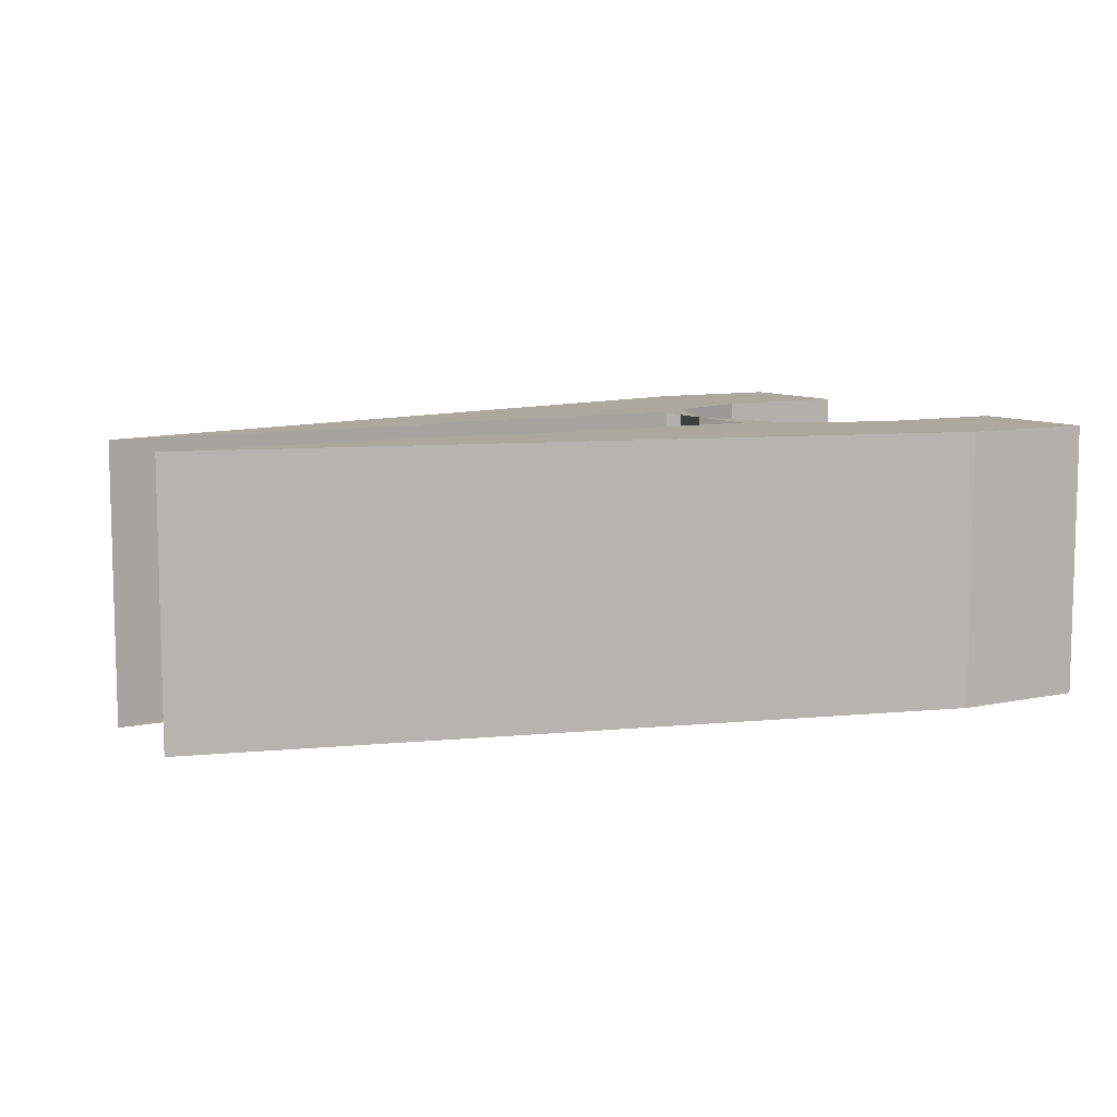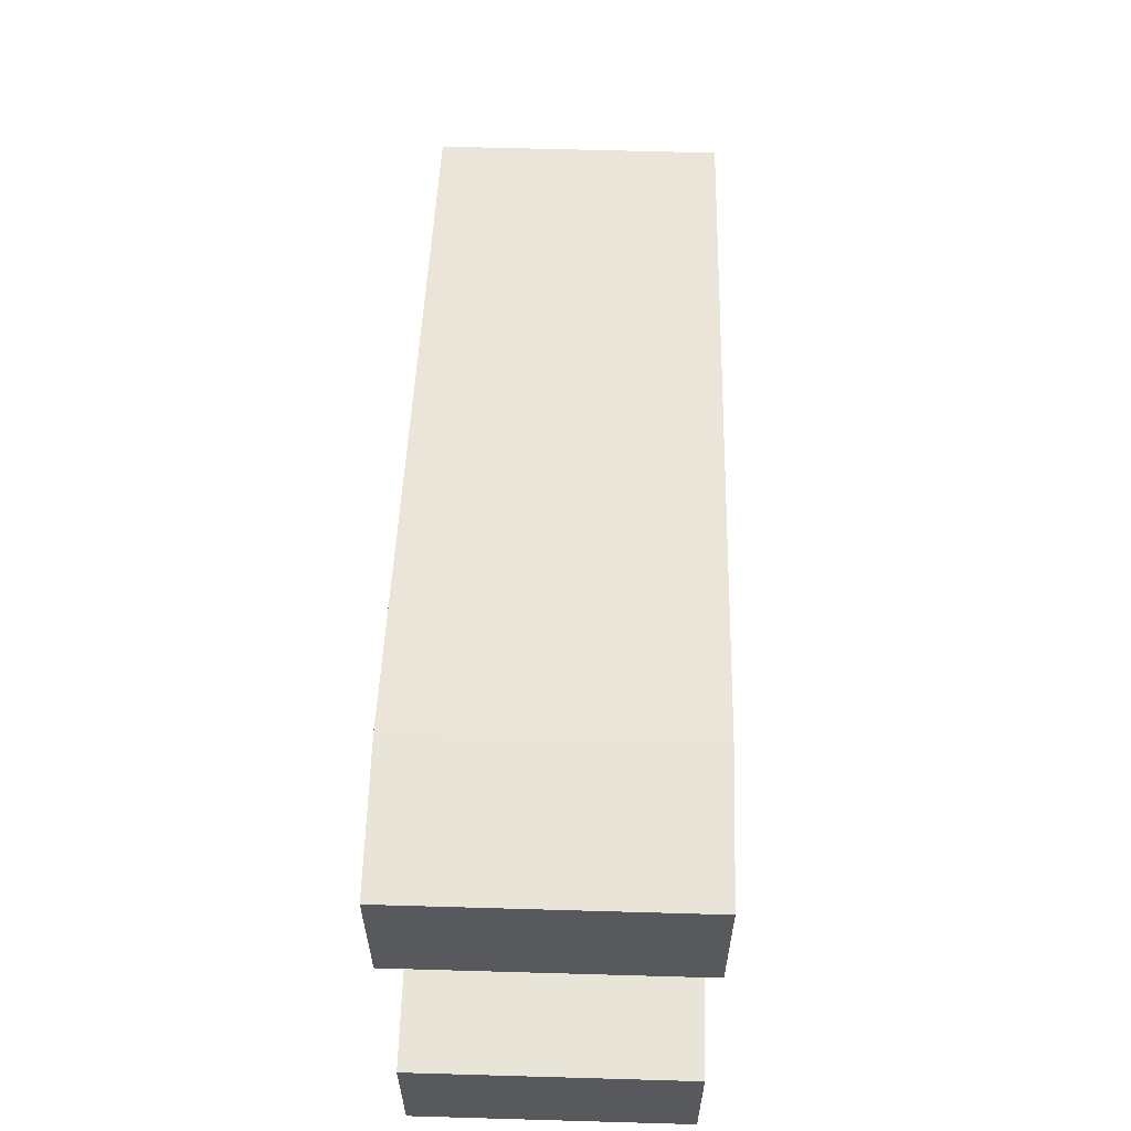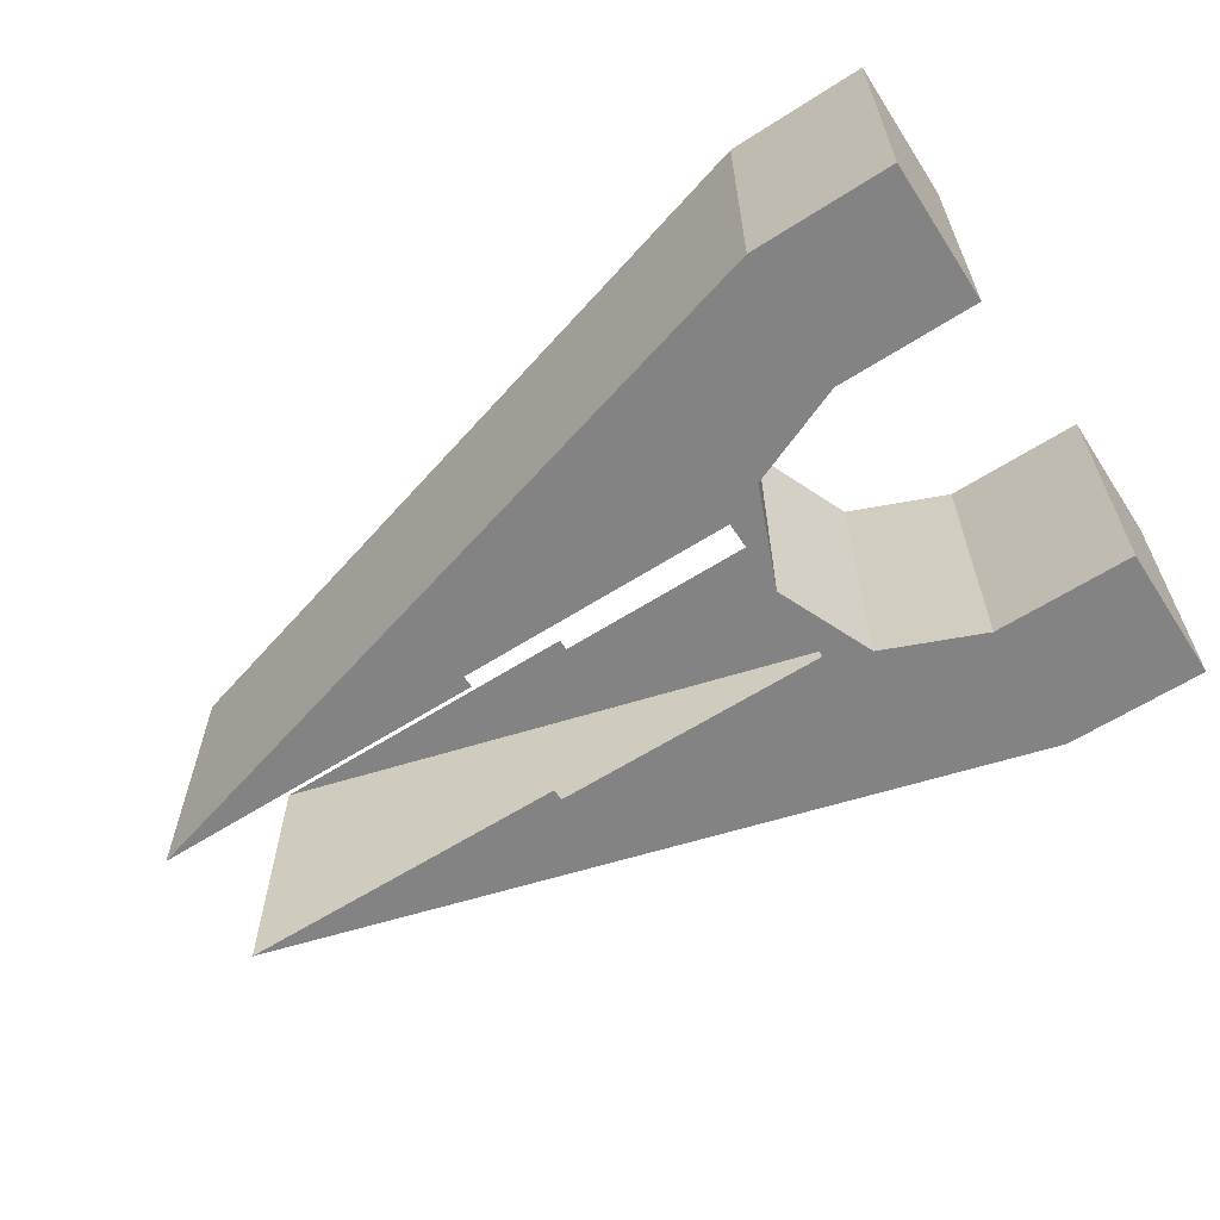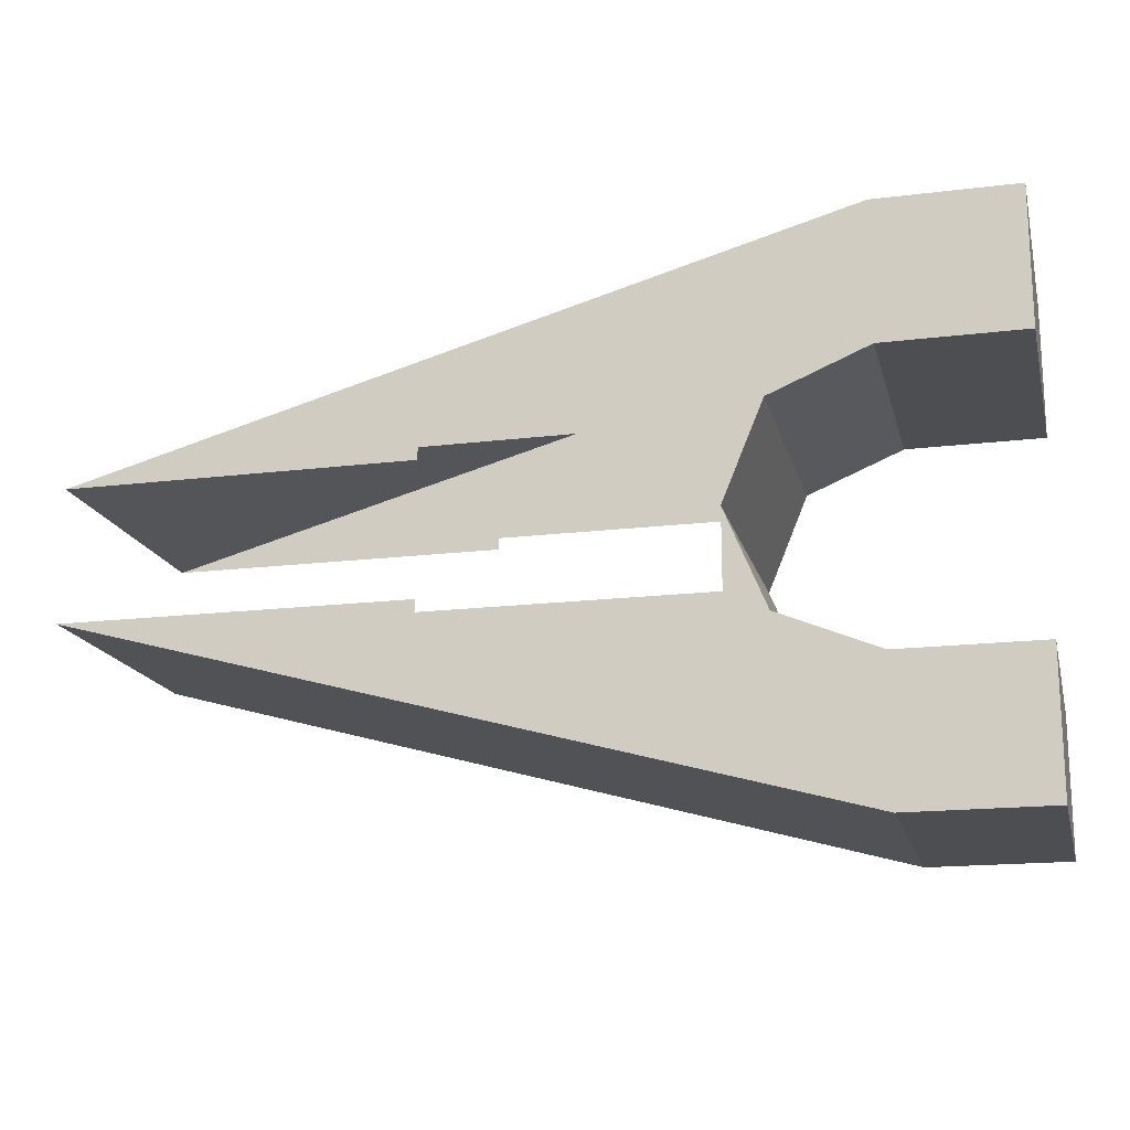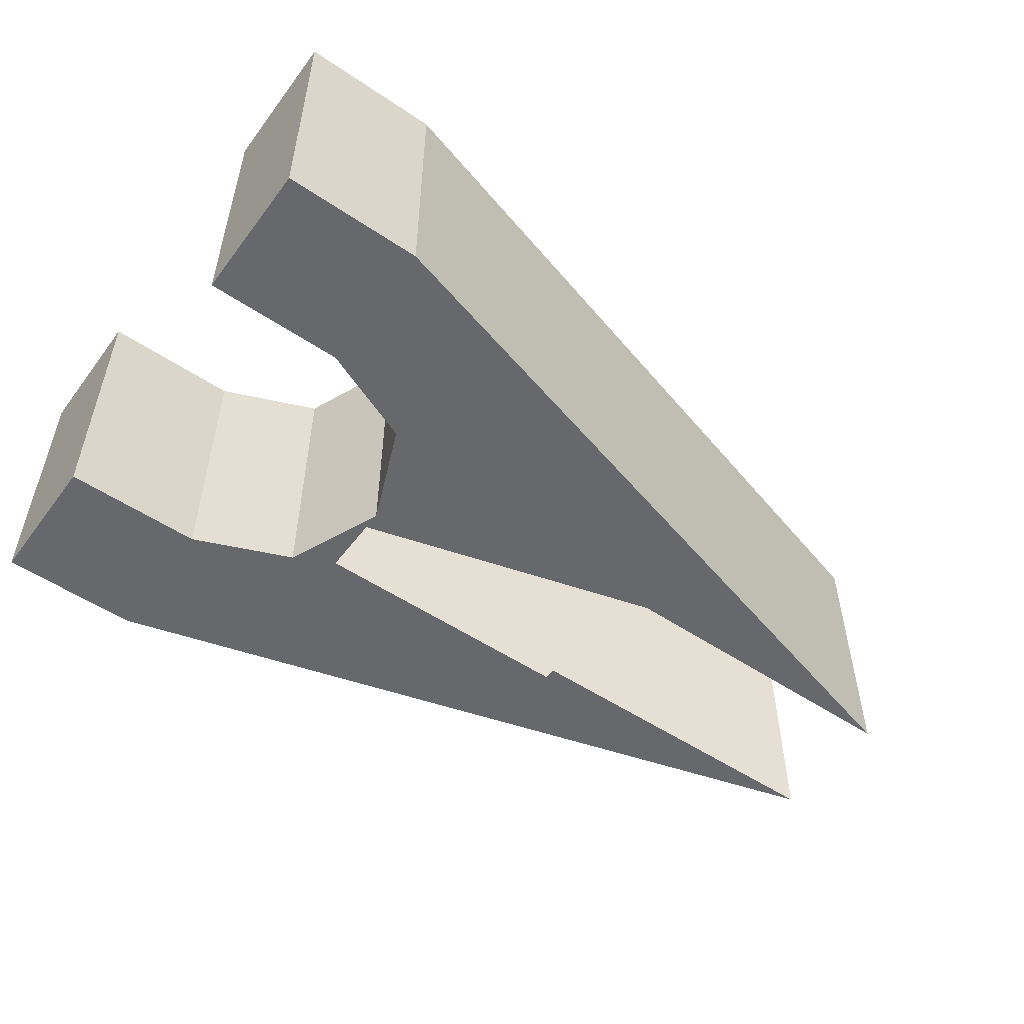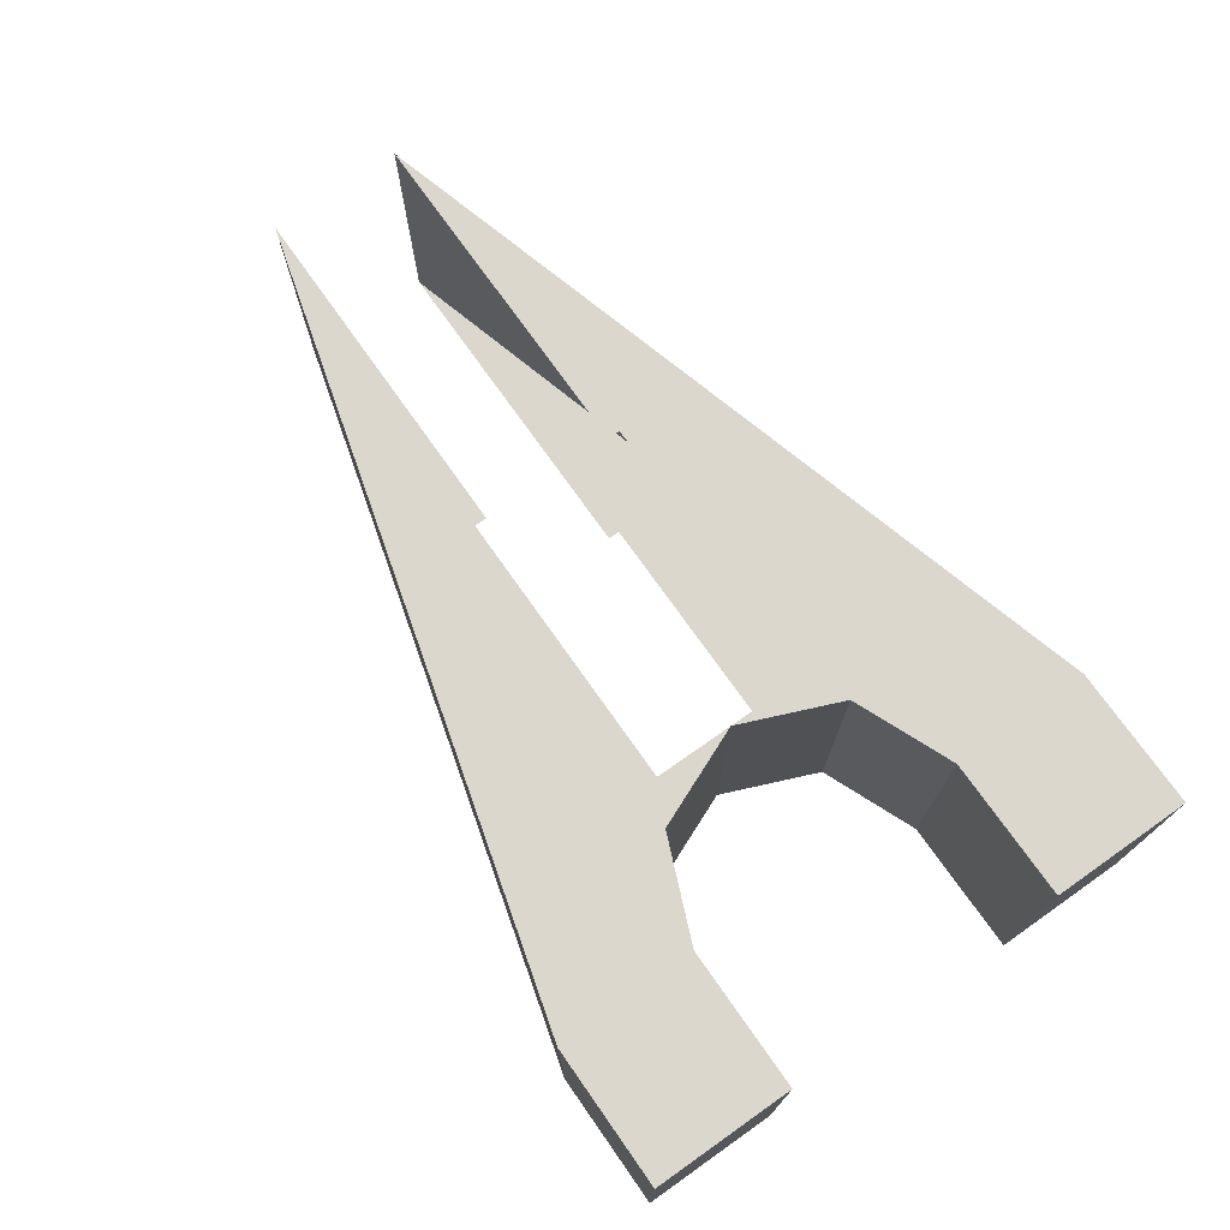
<metadata>
{"format":"obj","ext":"obj","renderer":"f3d","projection":"perspective","resolution":1024,"background":"white","views":[{"elev":8.7,"azim":149.9,"up":"+Y"},{"elev":60.3,"azim":-88.3,"up":"+Z"},{"elev":-61.2,"azim":-146.9,"up":"+Y"},{"elev":-17.2,"azim":-166.3,"up":"+Z"},{"elev":-52.5,"azim":-35.9,"up":"+Y"},{"elev":73.1,"azim":-125.1,"up":"+Y"}]}
</metadata>
<code>
v 0.1414 -0.2 0.1414
v 0 -0.2 0.2
v 0 0.2 0.2
v 0.1414 0.2 0.1414
v 0.2 -0.2 0
v 0.1414 -0.2 0.1414
v 0.1414 0.2 0.1414
v 0.2 0.2 0
v 0.1414 -0.2 -0.1414
v 0.2 -0.2 0
v 0.2 0.2 0
v 0.1414 0.2 -0.1414
v 0 -0.2 -0.2
v 0.1414 -0.2 -0.1414
v 0.1414 0.2 -0.1414
v 0 0.2 -0.2
v -0.2 0.2 -0.2
v -0.2 -0.2 -0.2
v 0 -0.2 -0.2
v 0 0.2 -0.2
v -0.2 -0.2 -0.2
v -0.2 0.2 -0.2
v -0.2 0.2 -0.4
v -0.2 -0.2 -0.4
v 0 -0.2 -0.4
v -0.2 -0.2 -0.4
v -0.2 0.2 -0.4
v 0 0.2 -0.4
v 0 -0.2 -0.2
v -0.2 -0.2 -0.2
v -0.2 -0.2 -0.4
v 0 -0.2 -0.4
v 0 -0.2 -0.2
v 0 -0.2 -0.4
v 0.2 -0.2 -0.2
v 0.6 -0.2 -0.1125
v 0.2 -0.2 -0.1125
v 0.2 -0.2 -0.2
v 1.1 -0.2 -0.095
v 0.6 -0.2 -0.095
v 0.6 -0.2 -0.1125
v 0.6 -0.2 -0.1125
v 0.2 -0.2 -0.2
v 0 -0.2 -0.4
v 1.1 -0.2 -0.095
v -0.2 0.2 -0.4
v -0.2 0.2 -0.2
v 0 0.2 -0.2
v 0 0.2 -0.4
v 0.2 0.2 -0.2
v 0 0.2 -0.4
v 0 0.2 -0.2
v 0.2 0.2 -0.2
v 0.2 0.2 -0.1125
v 0.6 0.2 -0.1125
v 0.6 0.2 -0.1125
v 0.6 0.2 -0.095
v 1.1 0.2 -0.095
v 0 0.2 -0.4
v 0.2 0.2 -0.2
v 0.6 0.2 -0.1125
v 1.1 0.2 -0.095
v 0 -0.2 0.2
v -0.2 -0.2 0.2
v -0.2 0.2 0.2
v 0 0.2 0.2
v -0.2 0.2 0.4
v -0.2 0.2 0.2
v -0.2 -0.2 0.2
v -0.2 -0.2 0.4
v -0.2 0.2 0.4
v -0.2 -0.2 0.4
v 0 -0.2 0.4
v 0 0.2 0.4
v -0.2 -0.2 0.4
v -0.2 -0.2 0.2
v 0 -0.2 0.2
v 0 -0.2 0.4
v 0.2 -0.2 0.2
v 0 -0.2 0.4
v 0 -0.2 0.2
v 0.2 -0.2 0.2
v 0.2 -0.2 0.1125
v 0.6 -0.2 0.1125
v 0.6 -0.2 0.1125
v 0.6 -0.2 0.095
v 1.1 -0.2 0.095
v 0 -0.2 0.4
v 0.2 -0.2 0.2
v 0.6 -0.2 0.1125
v 1.1 -0.2 0.095
v 0 0.2 0.2
v -0.2 0.2 0.2
v -0.2 0.2 0.4
v 0 0.2 0.4
v 0 0.2 0.2
v 0 0.2 0.4
v 0.2 0.2 0.2
v 0.6 0.2 0.1125
v 0.2 0.2 0.1125
v 0.2 0.2 0.2
v 1.1 0.2 0.095
v 0.6 0.2 0.095
v 0.6 0.2 0.1125
v 0.6 0.2 0.1125
v 0.2 0.2 0.2
v 0 0.2 0.4
v 1.1 0.2 0.095
v 1.1 0.2 0.095
v 0 0.2 0.4
v 0 -0.2 0.4
v 1.1 -0.2 0.095
v 1.1 -0.2 -0.095
v 0 -0.2 -0.4
v 0 0.2 -0.4
v 1.1 0.2 -0.095
v 0.2 -0.2 0.2
v 0.1414 -0.2 0.1414
v 0 -0.2 0.2
v 0.2 -0.2 0.2
v 0.2 -0.2 0
v 0.1414 -0.2 0.1414
v 0.2 -0.2 -0.2
v 0.1414 -0.2 -0.1414
v 0.2 -0.2 0
v 0.2 -0.2 -0.2
v 0 -0.2 -0.2
v 0.1414 -0.2 -0.1414
v 0.2 0.2 -0.2
v 0.1414 0.2 -0.1414
v 0 0.2 -0.2
v 0.2 0.2 -0.2
v 0.2 0.2 0
v 0.1414 0.2 -0.1414
v 0.2 0.2 0.2
v 0.1414 0.2 0.1414
v 0.2 0.2 0
v 0.2 0.2 0.2
v 0 0.2 0.2
v 0.1414 0.2 0.1414
g mesh6932887
f 1 2 3
f 3 4 1
f 5 6 7
f 7 8 5
f 9 10 11
f 11 12 9
f 13 14 15
f 15 16 13
g mesh6932891
f 17 18 19
f 19 20 17
f 21 22 23
f 23 24 21
f 25 26 27
f 27 28 25
f 29 30 31
f 31 32 29
f 33 34 35
f 36 37 38
f 39 40 41
f 42 43 44
f 44 45 42
f 46 47 48
f 48 49 46
f 50 51 52
f 53 54 55
f 56 57 58
f 59 60 61
f 61 62 59
g mesh6932892
f 63 64 65
f 65 66 63
f 67 68 69
f 69 70 67
f 71 72 73
f 73 74 71
f 75 76 77
f 77 78 75
f 79 80 81
f 82 83 84
f 85 86 87
f 88 89 90
f 90 91 88
f 92 93 94
f 94 95 92
f 96 97 98
f 99 100 101
f 102 103 104
f 105 106 107
f 107 108 105
g mesh6932893
f 109 110 111
f 111 112 109
f 113 114 115
f 115 116 113
g mesh6932895
f 117 119 118
f 120 122 121
f 123 125 124
f 126 128 127
g mesh6932897
f 129 131 130
f 132 134 133
f 135 137 136
f 138 140 139

</code>
